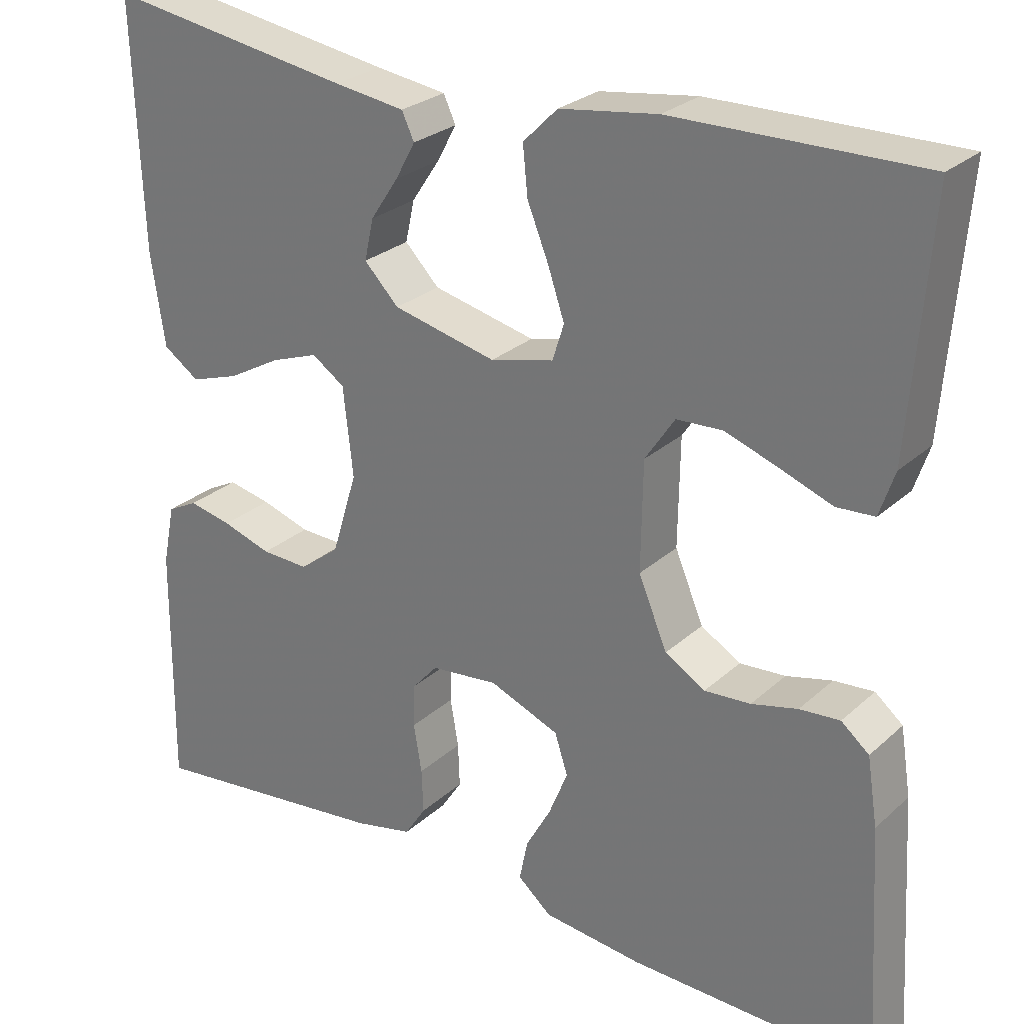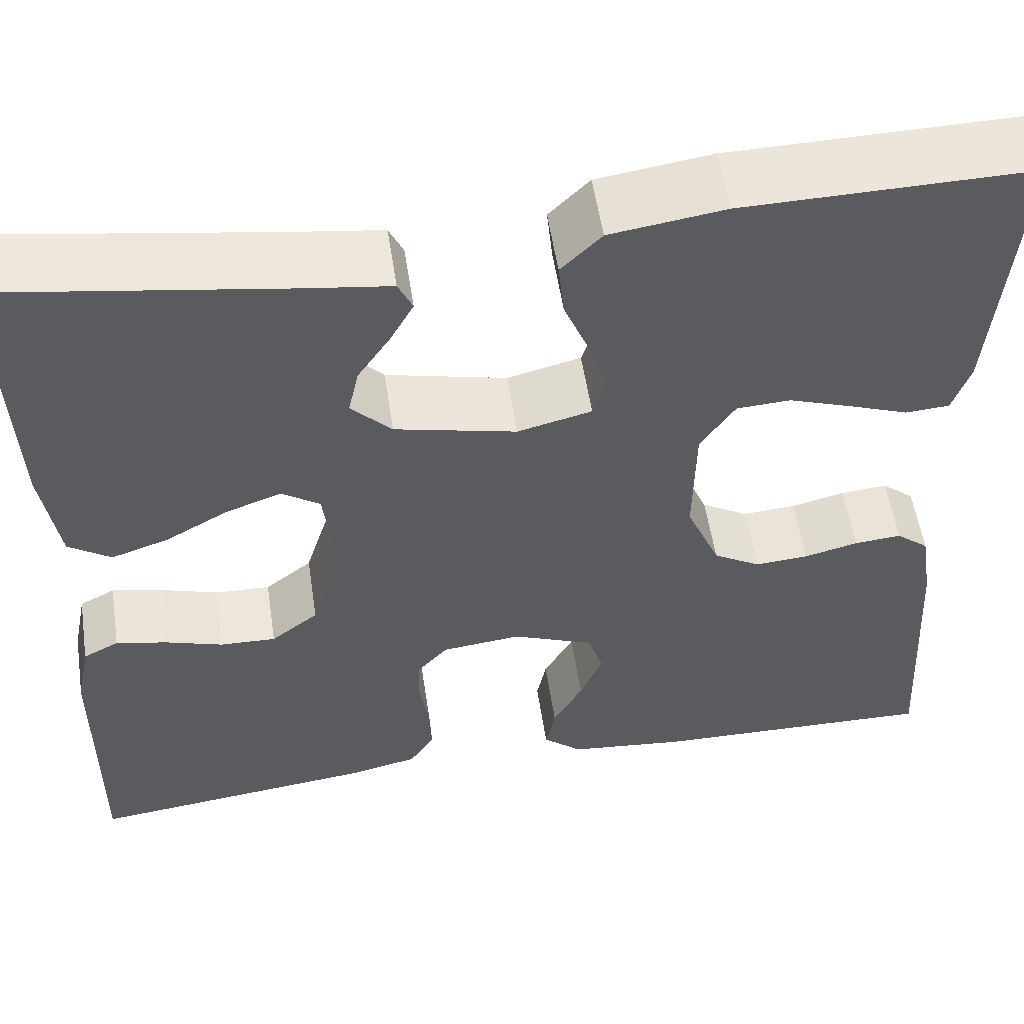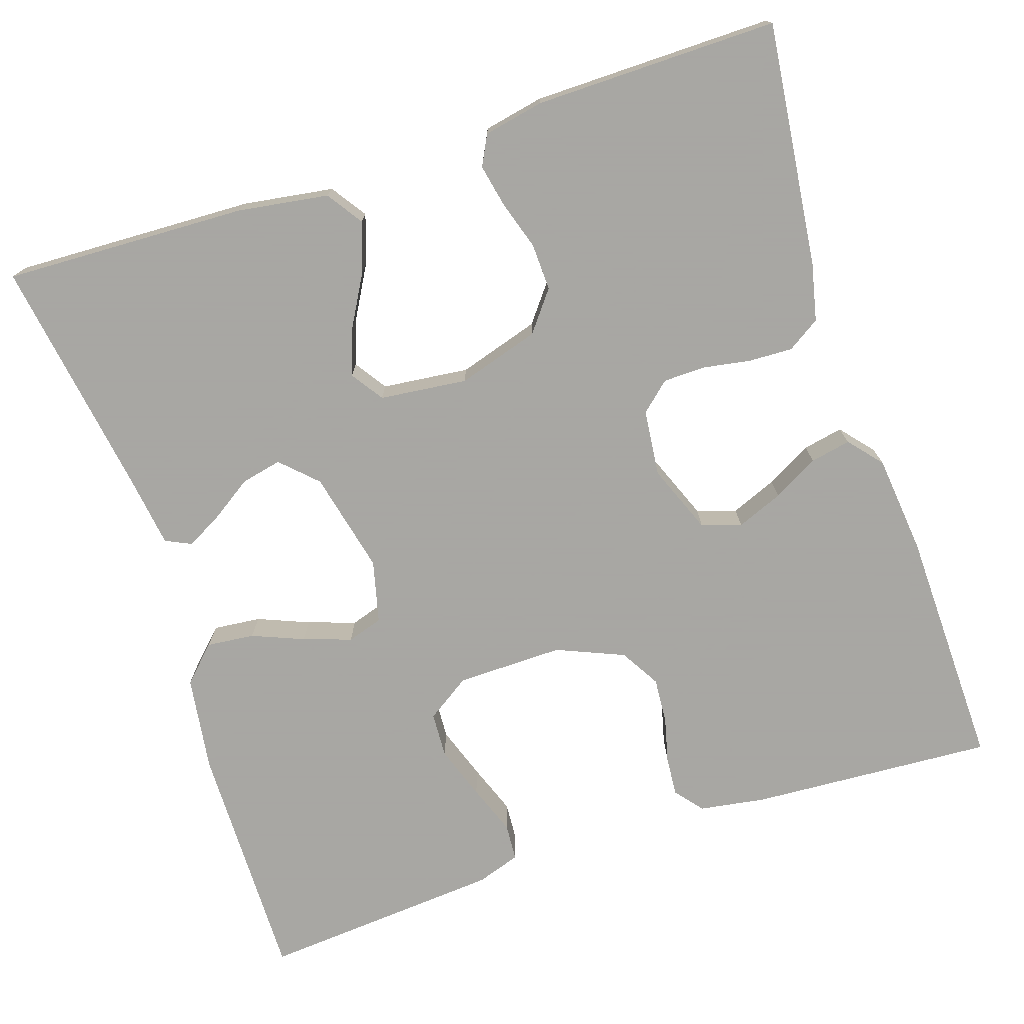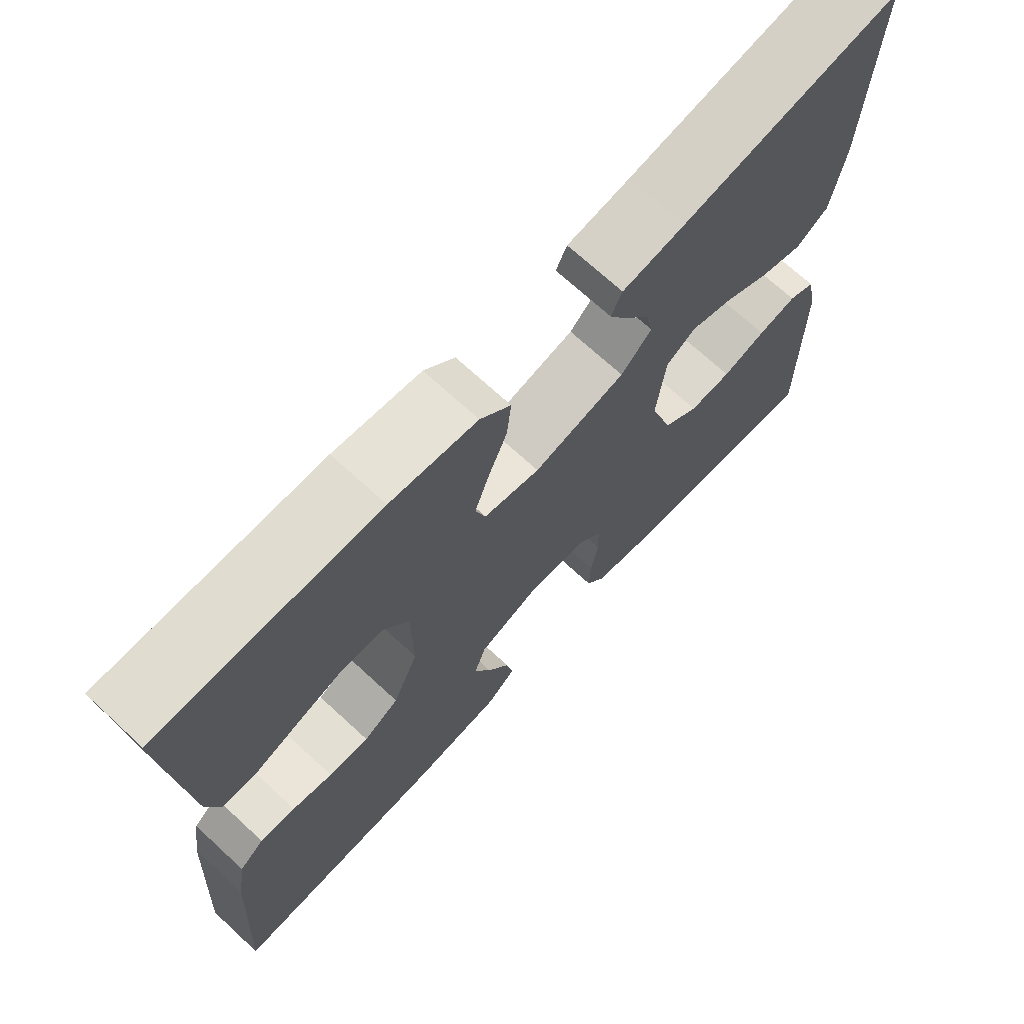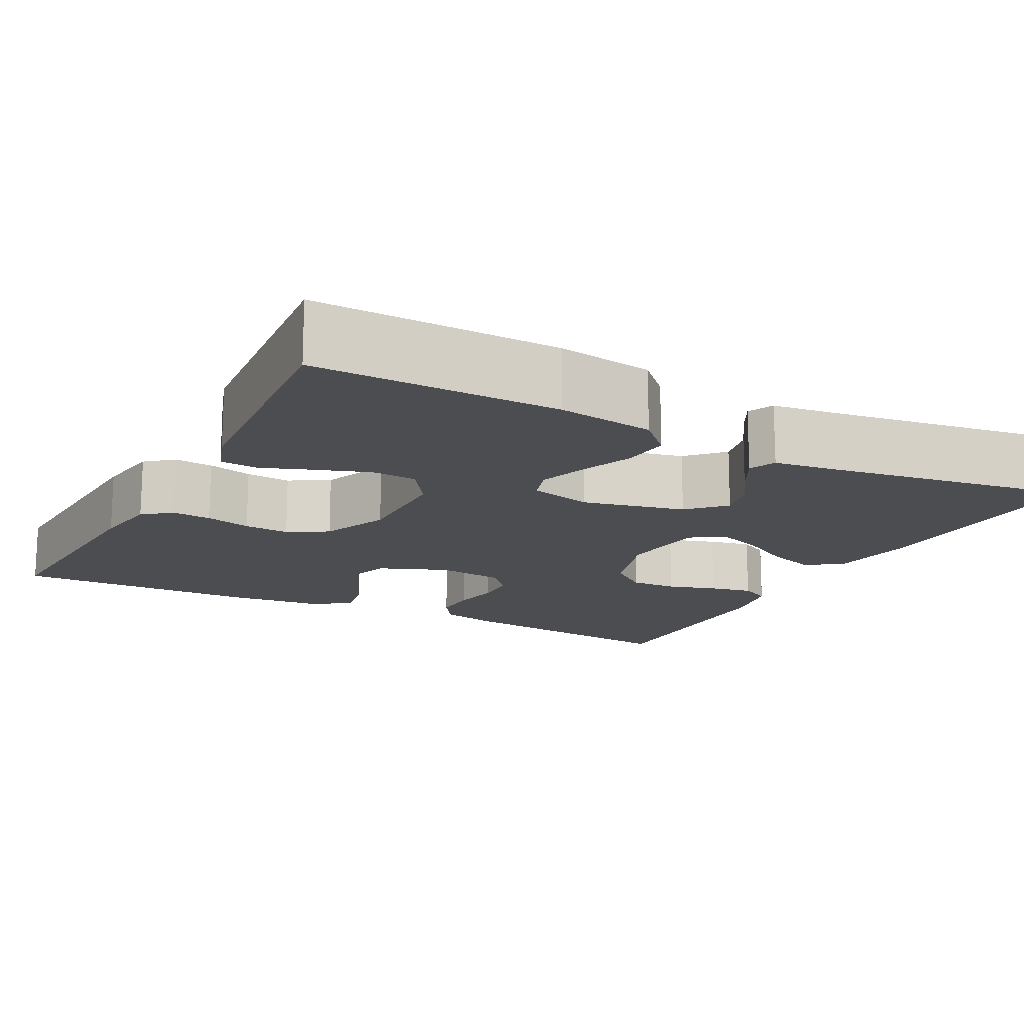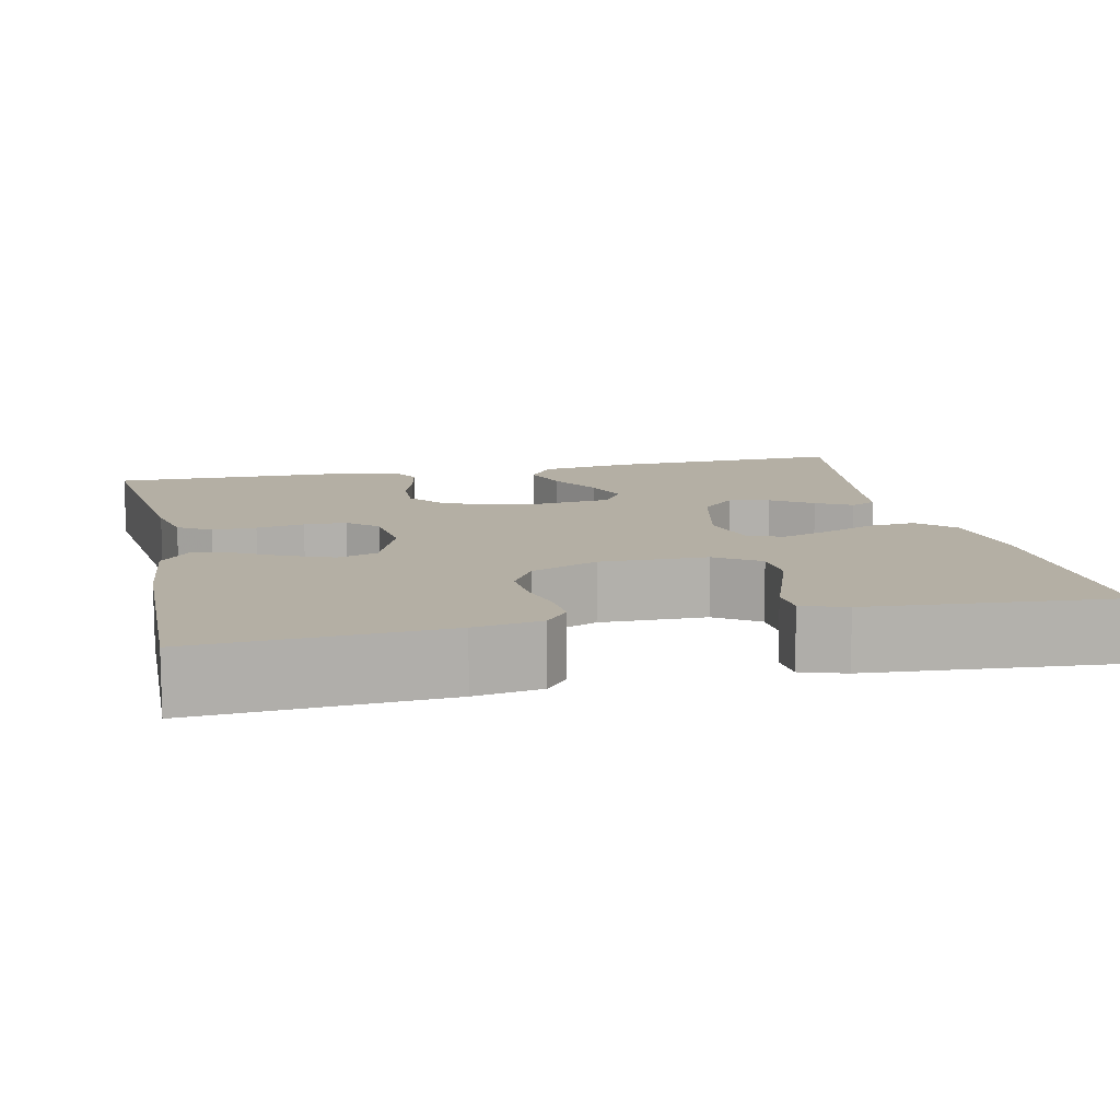
<metadata>
{"format":"obj","ext":"obj","renderer":"f3d","projection":"perspective","resolution":1024,"background":"white","views":[{"elev":26.8,"azim":-143.7,"up":"+Z"},{"elev":55.0,"azim":171.4,"up":"+Z"},{"elev":-74.4,"azim":108.2,"up":"+Y"},{"elev":70.3,"azim":-47.3,"up":"+Z"},{"elev":-15.6,"azim":-27.7,"up":"+Y"},{"elev":11.3,"azim":-102.6,"up":"+Y"}]}
</metadata>
<code>
v -0.5 0.07 -0.5
v -0.482 0.07 -0.2
v -0.469 0.07 -0.118
v -0.435 0.07 -0.09
v -0.386 0.07 -0.094
v -0.33 0.07 -0.108
v -0.274 0.07 -0.112
v -0.225 0.07 -0.083
v -0.19 0.07 0
v -0.192 0.07 0.132
v -0.228 0.07 0.186
v -0.284 0.07 0.189
v -0.35 0.07 0.166
v -0.412 0.07 0.143
v -0.458 0.07 0.146
v -0.476 0.07 0.2
v -0.5 0.07 0.5
v -0.2 0.07 0.496
v -0.081 0.07 0.479
v -0.039 0.07 0.437
v -0.045 0.07 0.378
v -0.071 0.07 0.314
v -0.091 0.07 0.255
v -0.077 0.07 0.211
v 0 0.07 0.192
v 0.126 0.07 0.221
v 0.168 0.07 0.264
v 0.157 0.07 0.314
v 0.123 0.07 0.365
v 0.099 0.07 0.409
v 0.114 0.07 0.441
v 0.2 0.07 0.453
v 0.5 0.07 0.5
v 0.489 0.07 0.2
v 0.472 0.07 0.088
v 0.428 0.07 0.058
v 0.368 0.07 0.078
v 0.304 0.07 0.114
v 0.246 0.07 0.135
v 0.206 0.07 0.108
v 0.194 0.07 0
v 0.225 0.07 -0.101
v 0.274 0.07 -0.139
v 0.332 0.07 -0.137
v 0.392 0.07 -0.118
v 0.445 0.07 -0.107
v 0.482 0.07 -0.126
v 0.497 0.07 -0.2
v 0.5 0.07 -0.5
v 0.2 0.07 -0.465
v 0.129 0.07 -0.449
v 0.103 0.07 -0.409
v 0.105 0.07 -0.355
v 0.115 0.07 -0.296
v 0.114 0.07 -0.244
v 0.082 0.07 -0.208
v 0 0.07 -0.199
v -0.085 0.07 -0.233
v -0.101 0.07 -0.282
v -0.078 0.07 -0.339
v -0.047 0.07 -0.395
v -0.037 0.07 -0.445
v -0.078 0.07 -0.48
v -0.2 0.07 -0.493
v -0.5 0 -0.5
v -0.482 0 -0.2
v -0.469 0 -0.118
v -0.435 0 -0.09
v -0.386 0 -0.094
v -0.33 0 -0.108
v -0.274 0 -0.112
v -0.225 0 -0.083
v -0.19 0 0
v -0.192 0 0.132
v -0.228 0 0.186
v -0.284 0 0.189
v -0.35 0 0.166
v -0.412 0 0.143
v -0.458 0 0.146
v -0.476 0 0.2
v -0.5 0 0.5
v -0.2 0 0.496
v -0.081 0 0.479
v -0.039 0 0.437
v -0.045 0 0.378
v -0.071 0 0.314
v -0.091 0 0.255
v -0.077 0 0.211
v 0 0 0.192
v 0.126 0 0.221
v 0.168 0 0.264
v 0.157 0 0.314
v 0.123 0 0.365
v 0.099 0 0.409
v 0.114 0 0.441
v 0.2 0 0.453
v 0.5 0 0.5
v 0.489 0 0.2
v 0.472 0 0.088
v 0.428 0 0.058
v 0.368 0 0.078
v 0.304 0 0.114
v 0.246 0 0.135
v 0.206 0 0.108
v 0.194 0 0
v 0.225 0 -0.101
v 0.274 0 -0.139
v 0.332 0 -0.137
v 0.392 0 -0.118
v 0.445 0 -0.107
v 0.482 0 -0.126
v 0.497 0 -0.2
v 0.5 0 -0.5
v 0.2 0 -0.465
v 0.129 0 -0.449
v 0.103 0 -0.409
v 0.105 0 -0.355
v 0.115 0 -0.296
v 0.114 0 -0.244
v 0.082 0 -0.208
v 0 0 -0.199
v -0.085 0 -0.233
v -0.101 0 -0.282
v -0.078 0 -0.339
v -0.047 0 -0.395
v -0.037 0 -0.445
v -0.078 0 -0.48
v -0.2 0 -0.493
f 4 5 6
f 3 4 6
f 2 3 6
f 1 2 6
f 64 1 6
f 63 64 6
f 62 63 6
f 61 62 6
f 60 61 6
f 59 60 6 7
f 58 59 7 8
f 57 58 8 9
f 56 57 9 10
f 55 56 10 11
f 52 53 54
f 51 52 54
f 50 51 54
f 49 50 54
f 48 49 54
f 47 48 54
f 46 47 54
f 45 46 54
f 44 45 54
f 43 44 54 55
f 42 43 55 11
f 36 37 38
f 35 36 38
f 34 35 38
f 33 34 38
f 32 33 38
f 31 32 38
f 30 31 38
f 29 30 38
f 28 29 38
f 27 28 38 39
f 26 27 39 40
f 20 21 22
f 19 20 22
f 18 19 22
f 17 18 22
f 16 17 22
f 15 16 22
f 14 15 22
f 13 14 22
f 12 13 22
f 11 12 22 23
f 41 42 11
f 25 26 40 41
f 24 25 41 11
f 11 23 24
f 70 69 68
f 70 68 67
f 70 67 66
f 70 66 65
f 70 65 128
f 70 128 127
f 70 127 126
f 70 126 125
f 70 125 124
f 71 70 124 123
f 72 71 123 122
f 73 72 122 121
f 74 73 121 120
f 75 74 120 119
f 118 117 116
f 118 116 115
f 118 115 114
f 118 114 113
f 118 113 112
f 118 112 111
f 118 111 110
f 118 110 109
f 118 109 108
f 119 118 108 107
f 75 119 107 106
f 102 101 100
f 102 100 99
f 102 99 98
f 102 98 97
f 102 97 96
f 102 96 95
f 102 95 94
f 102 94 93
f 102 93 92
f 103 102 92 91
f 104 103 91 90
f 86 85 84
f 86 84 83
f 86 83 82
f 86 82 81
f 86 81 80
f 86 80 79
f 86 79 78
f 86 78 77
f 86 77 76
f 87 86 76 75
f 75 106 105
f 105 104 90 89
f 75 105 89 88
f 88 87 75
f 1 65 66 2
f 2 66 67 3
f 3 67 68 4
f 4 68 69 5
f 5 69 70 6
f 6 70 71 7
f 7 71 72 8
f 8 72 73 9
f 9 73 74 10
f 10 74 75 11
f 11 75 76 12
f 12 76 77 13
f 13 77 78 14
f 14 78 79 15
f 15 79 80 16
f 16 80 81 17
f 17 81 82 18
f 18 82 83 19
f 19 83 84 20
f 20 84 85 21
f 21 85 86 22
f 22 86 87 23
f 23 87 88 24
f 24 88 89 25
f 25 89 90 26
f 26 90 91 27
f 27 91 92 28
f 28 92 93 29
f 29 93 94 30
f 30 94 95 31
f 31 95 96 32
f 32 96 97 33
f 33 97 98 34
f 34 98 99 35
f 35 99 100 36
f 36 100 101 37
f 37 101 102 38
f 38 102 103 39
f 39 103 104 40
f 40 104 105 41
f 41 105 106 42
f 42 106 107 43
f 43 107 108 44
f 44 108 109 45
f 45 109 110 46
f 46 110 111 47
f 47 111 112 48
f 48 112 113 49
f 49 113 114 50
f 50 114 115 51
f 51 115 116 52
f 52 116 117 53
f 53 117 118 54
f 54 118 119 55
f 55 119 120 56
f 56 120 121 57
f 57 121 122 58
f 58 122 123 59
f 59 123 124 60
f 60 124 125 61
f 61 125 126 62
f 62 126 127 63
f 63 127 128 64
f 64 128 65 1

</code>
